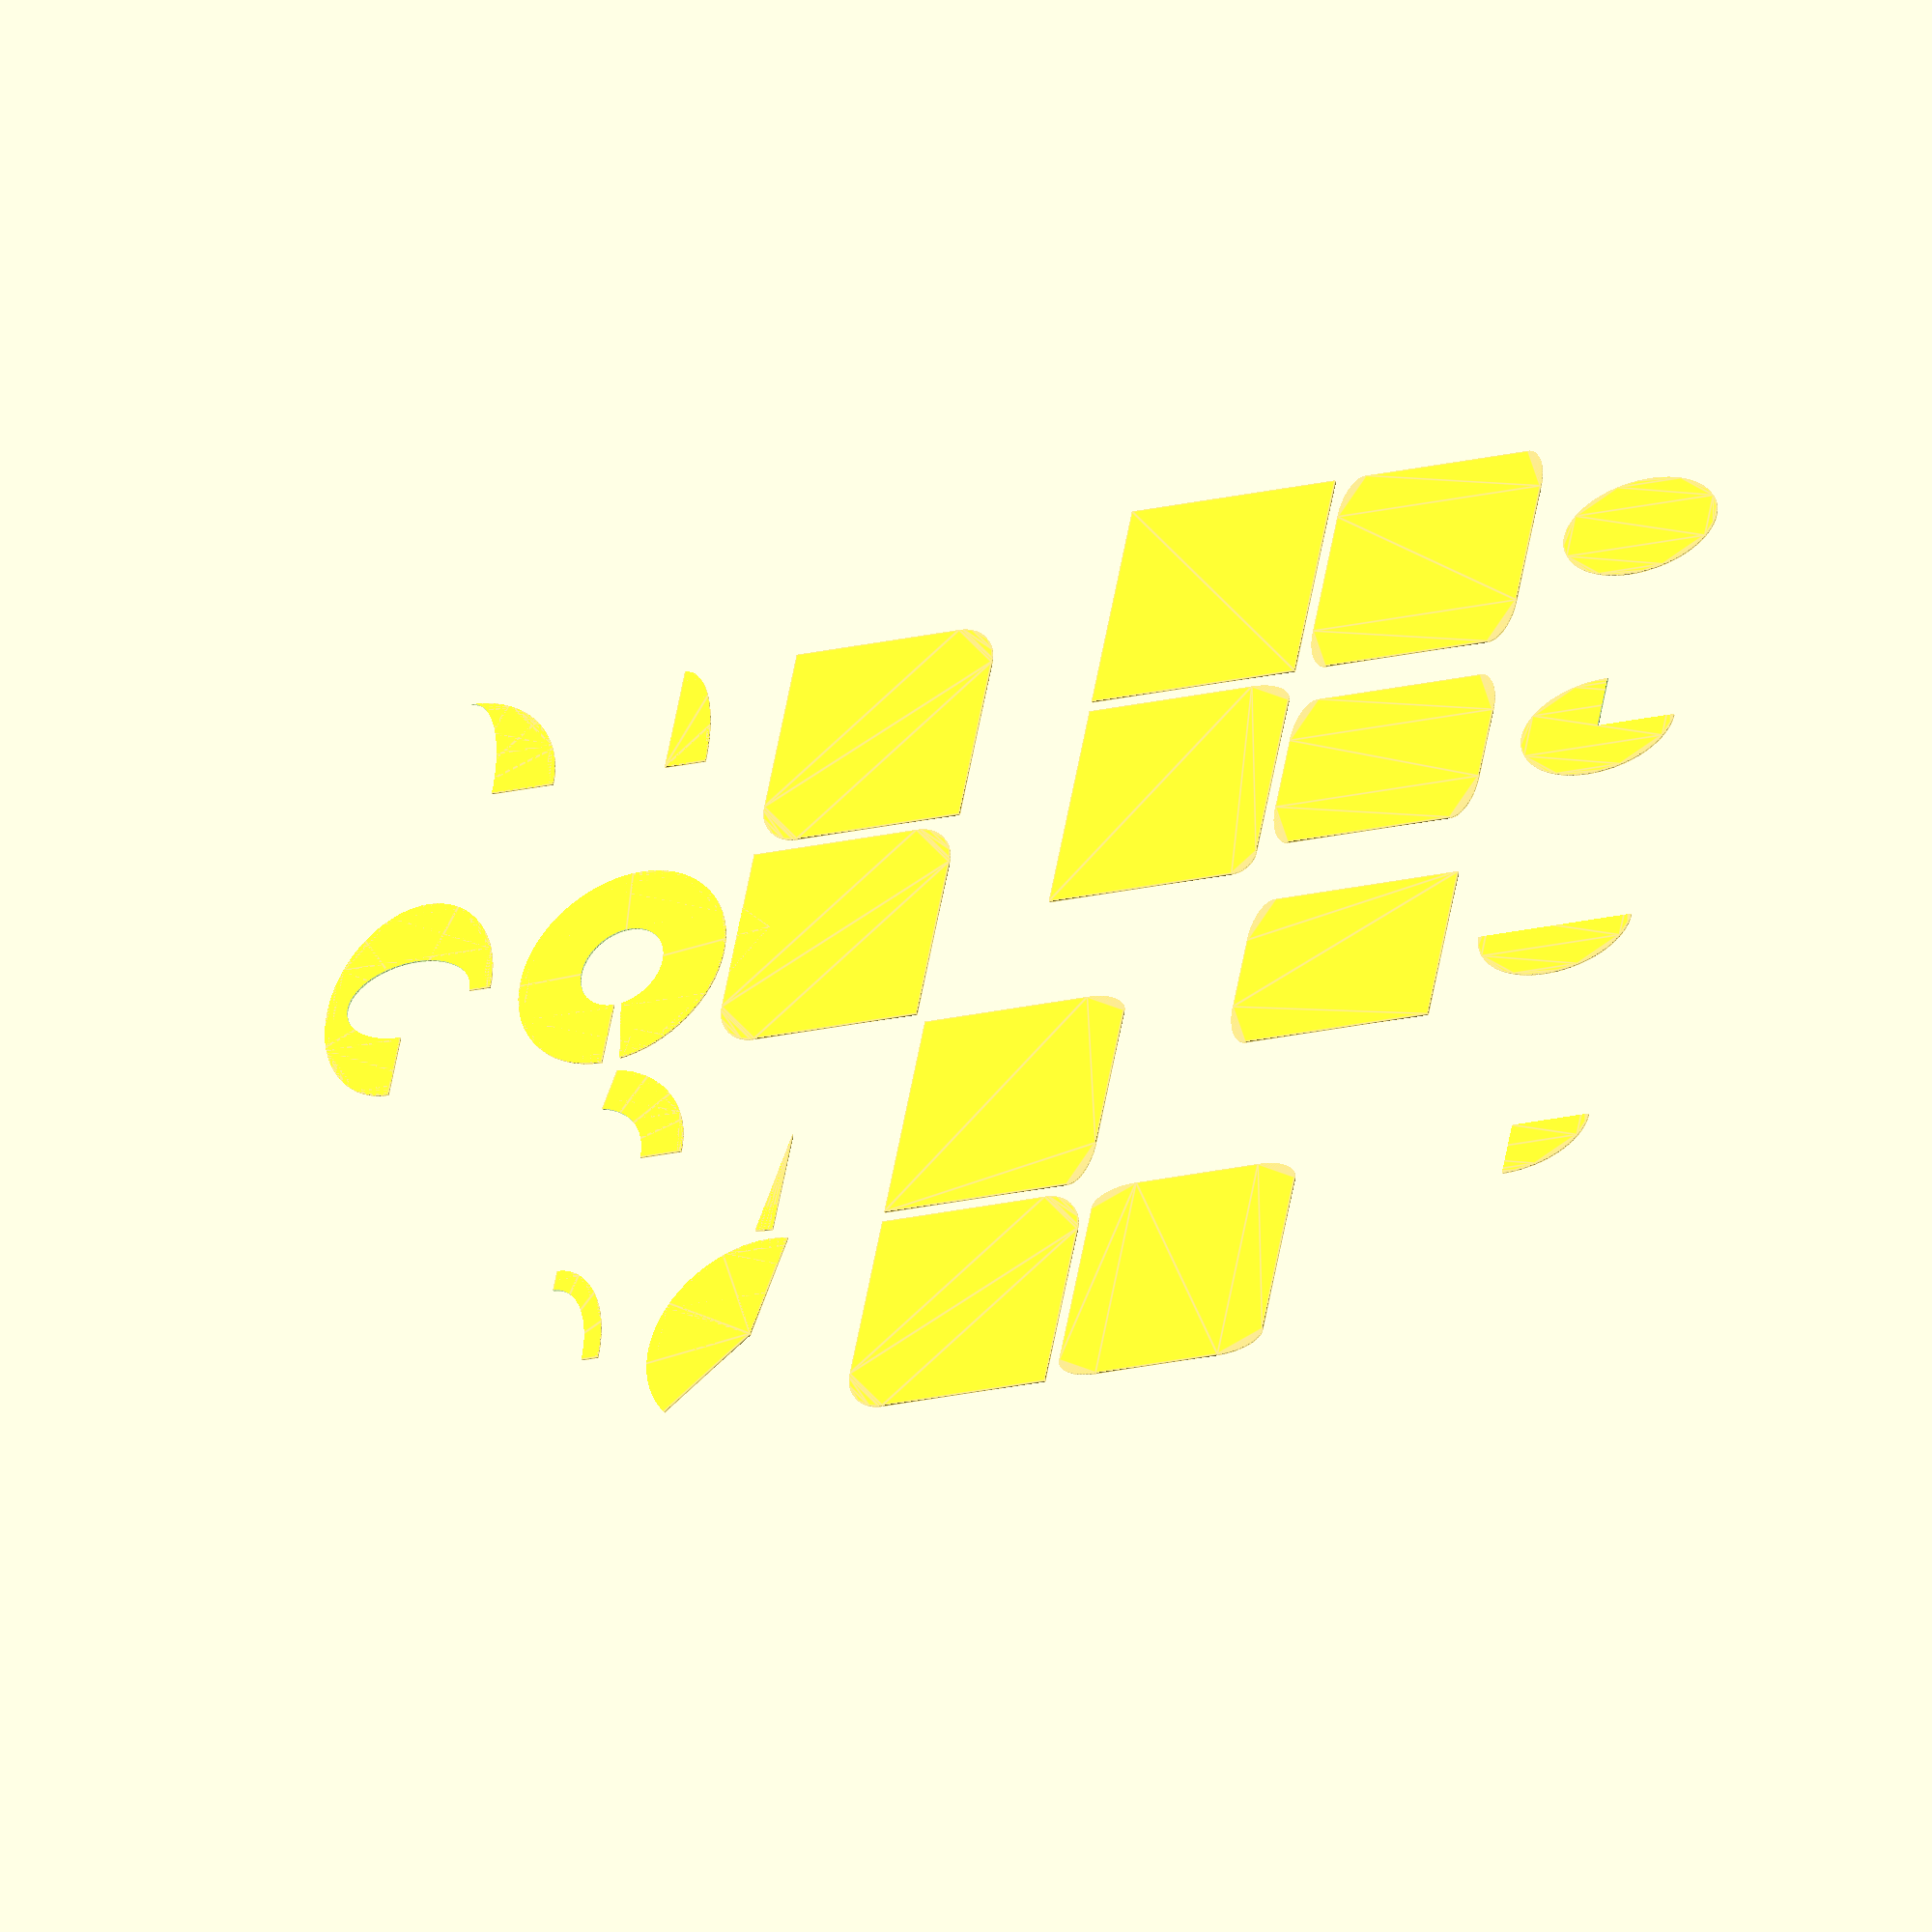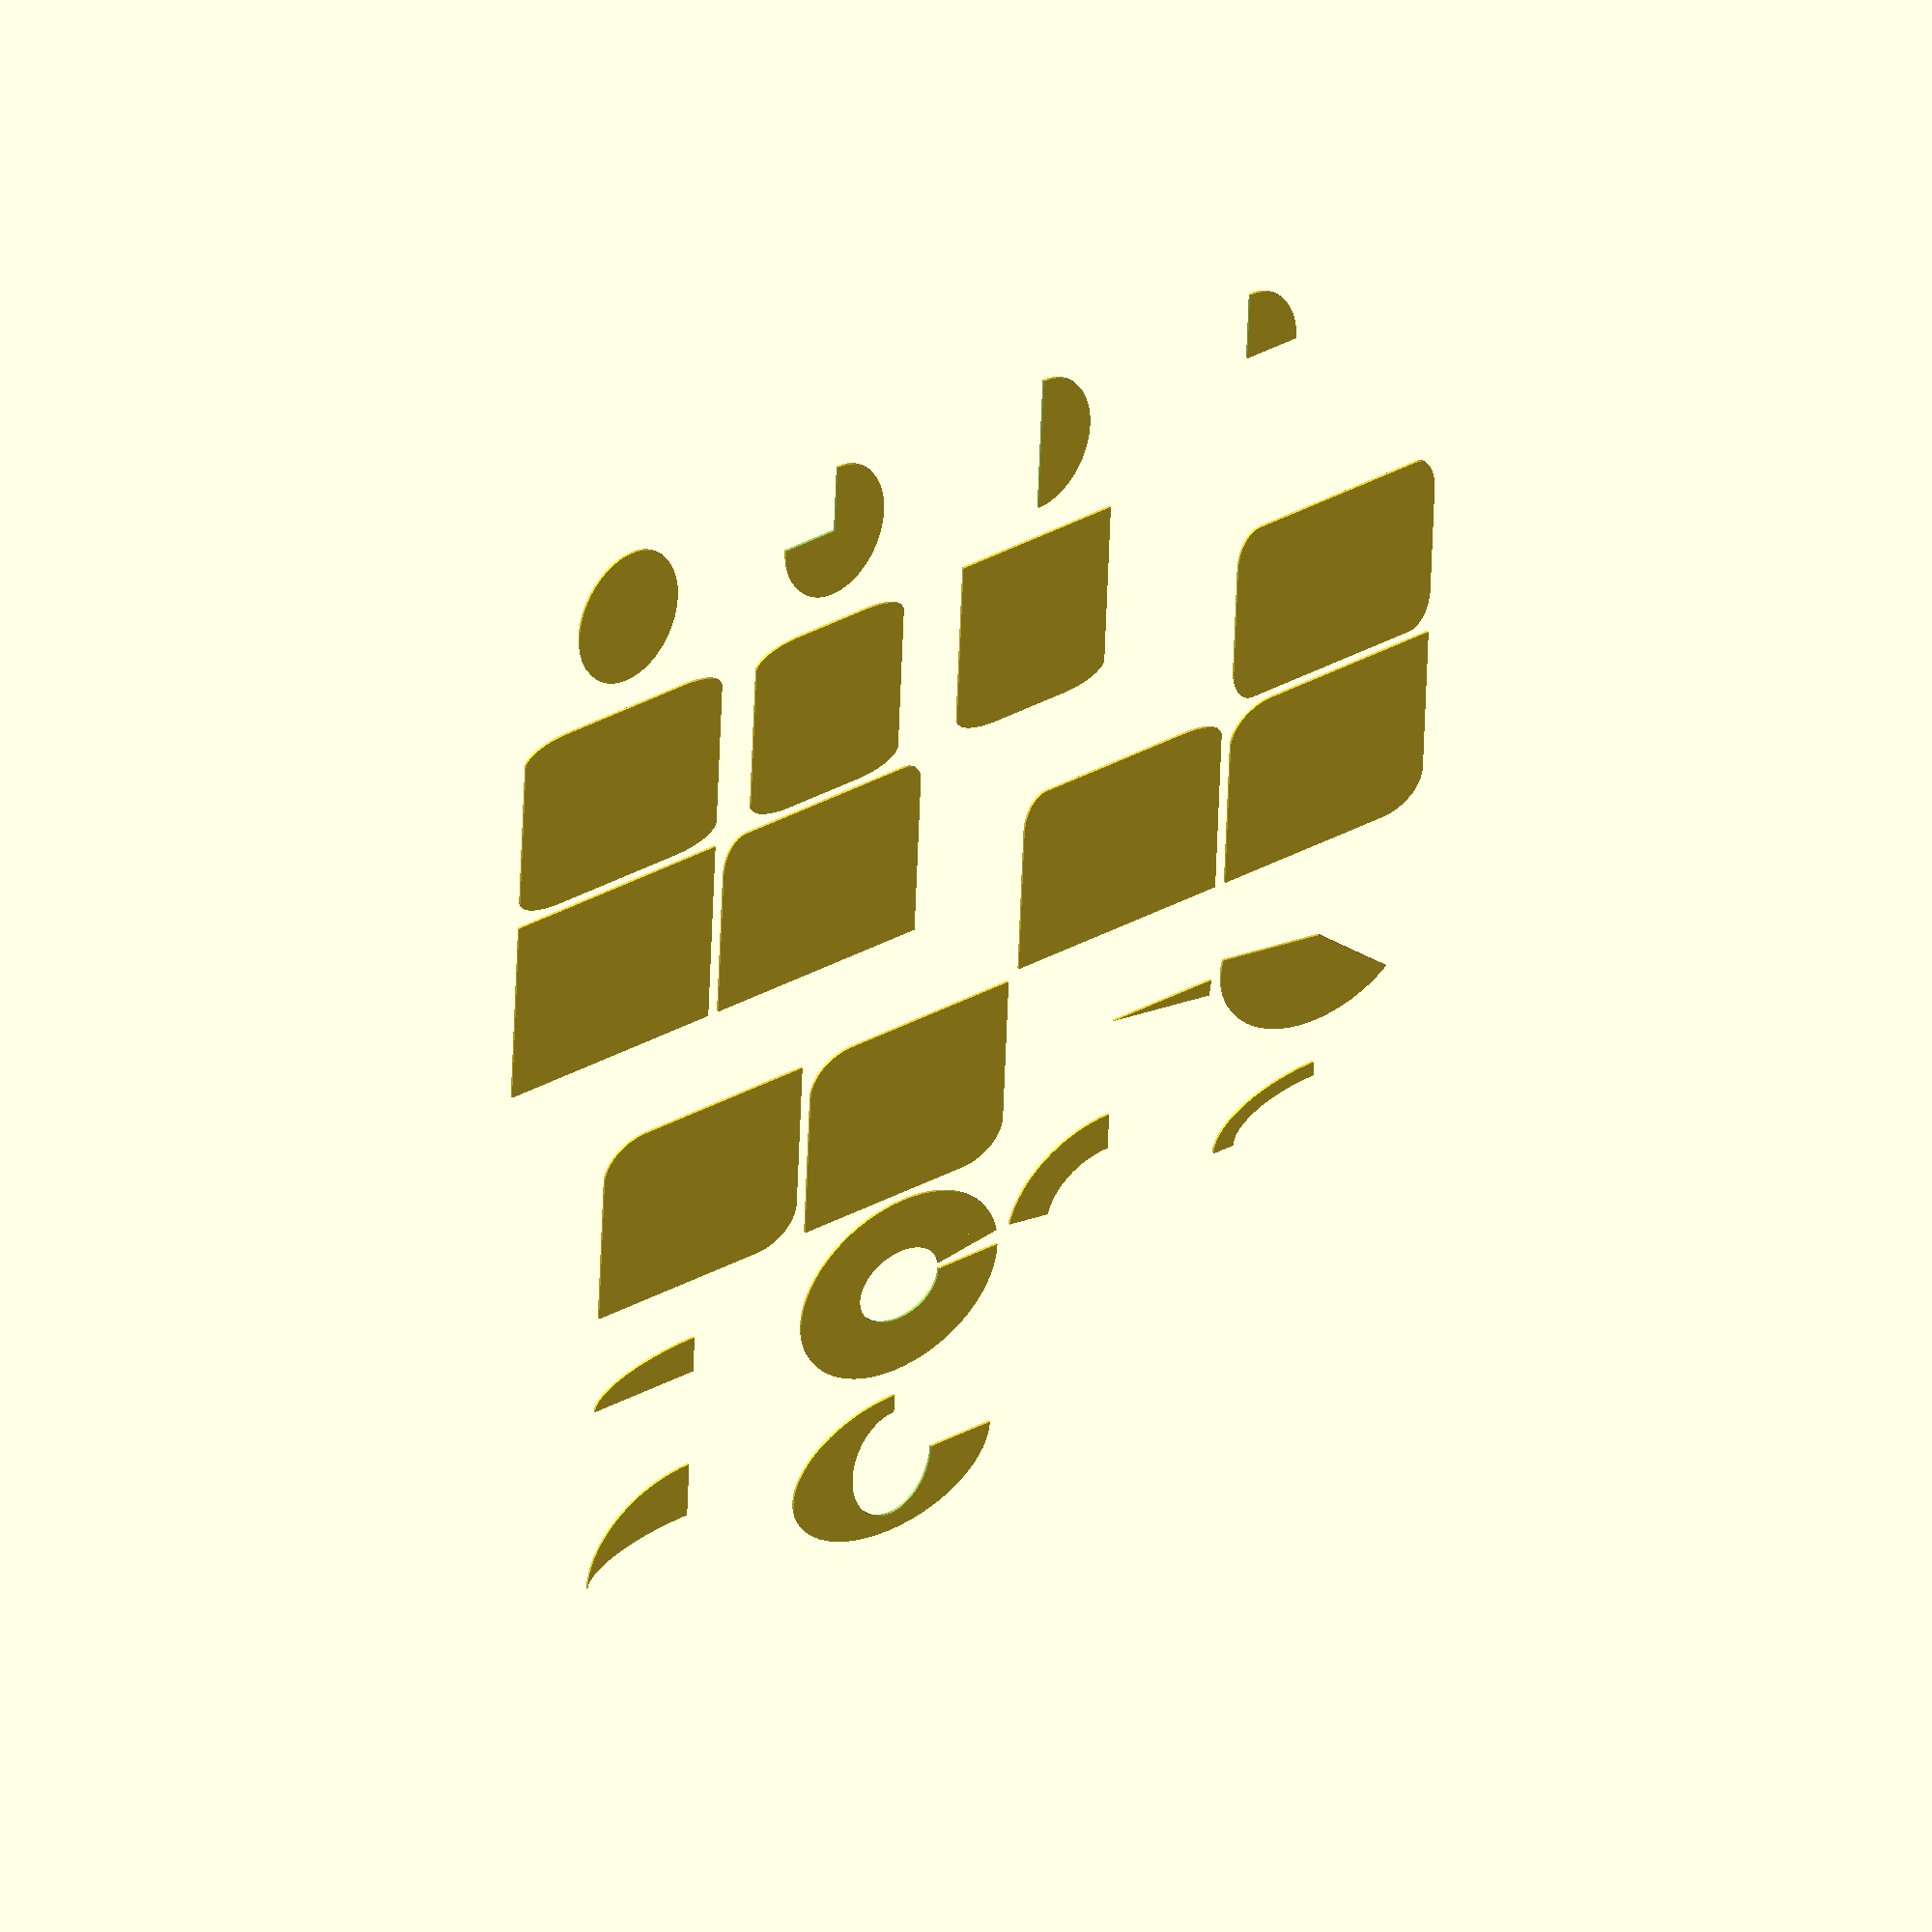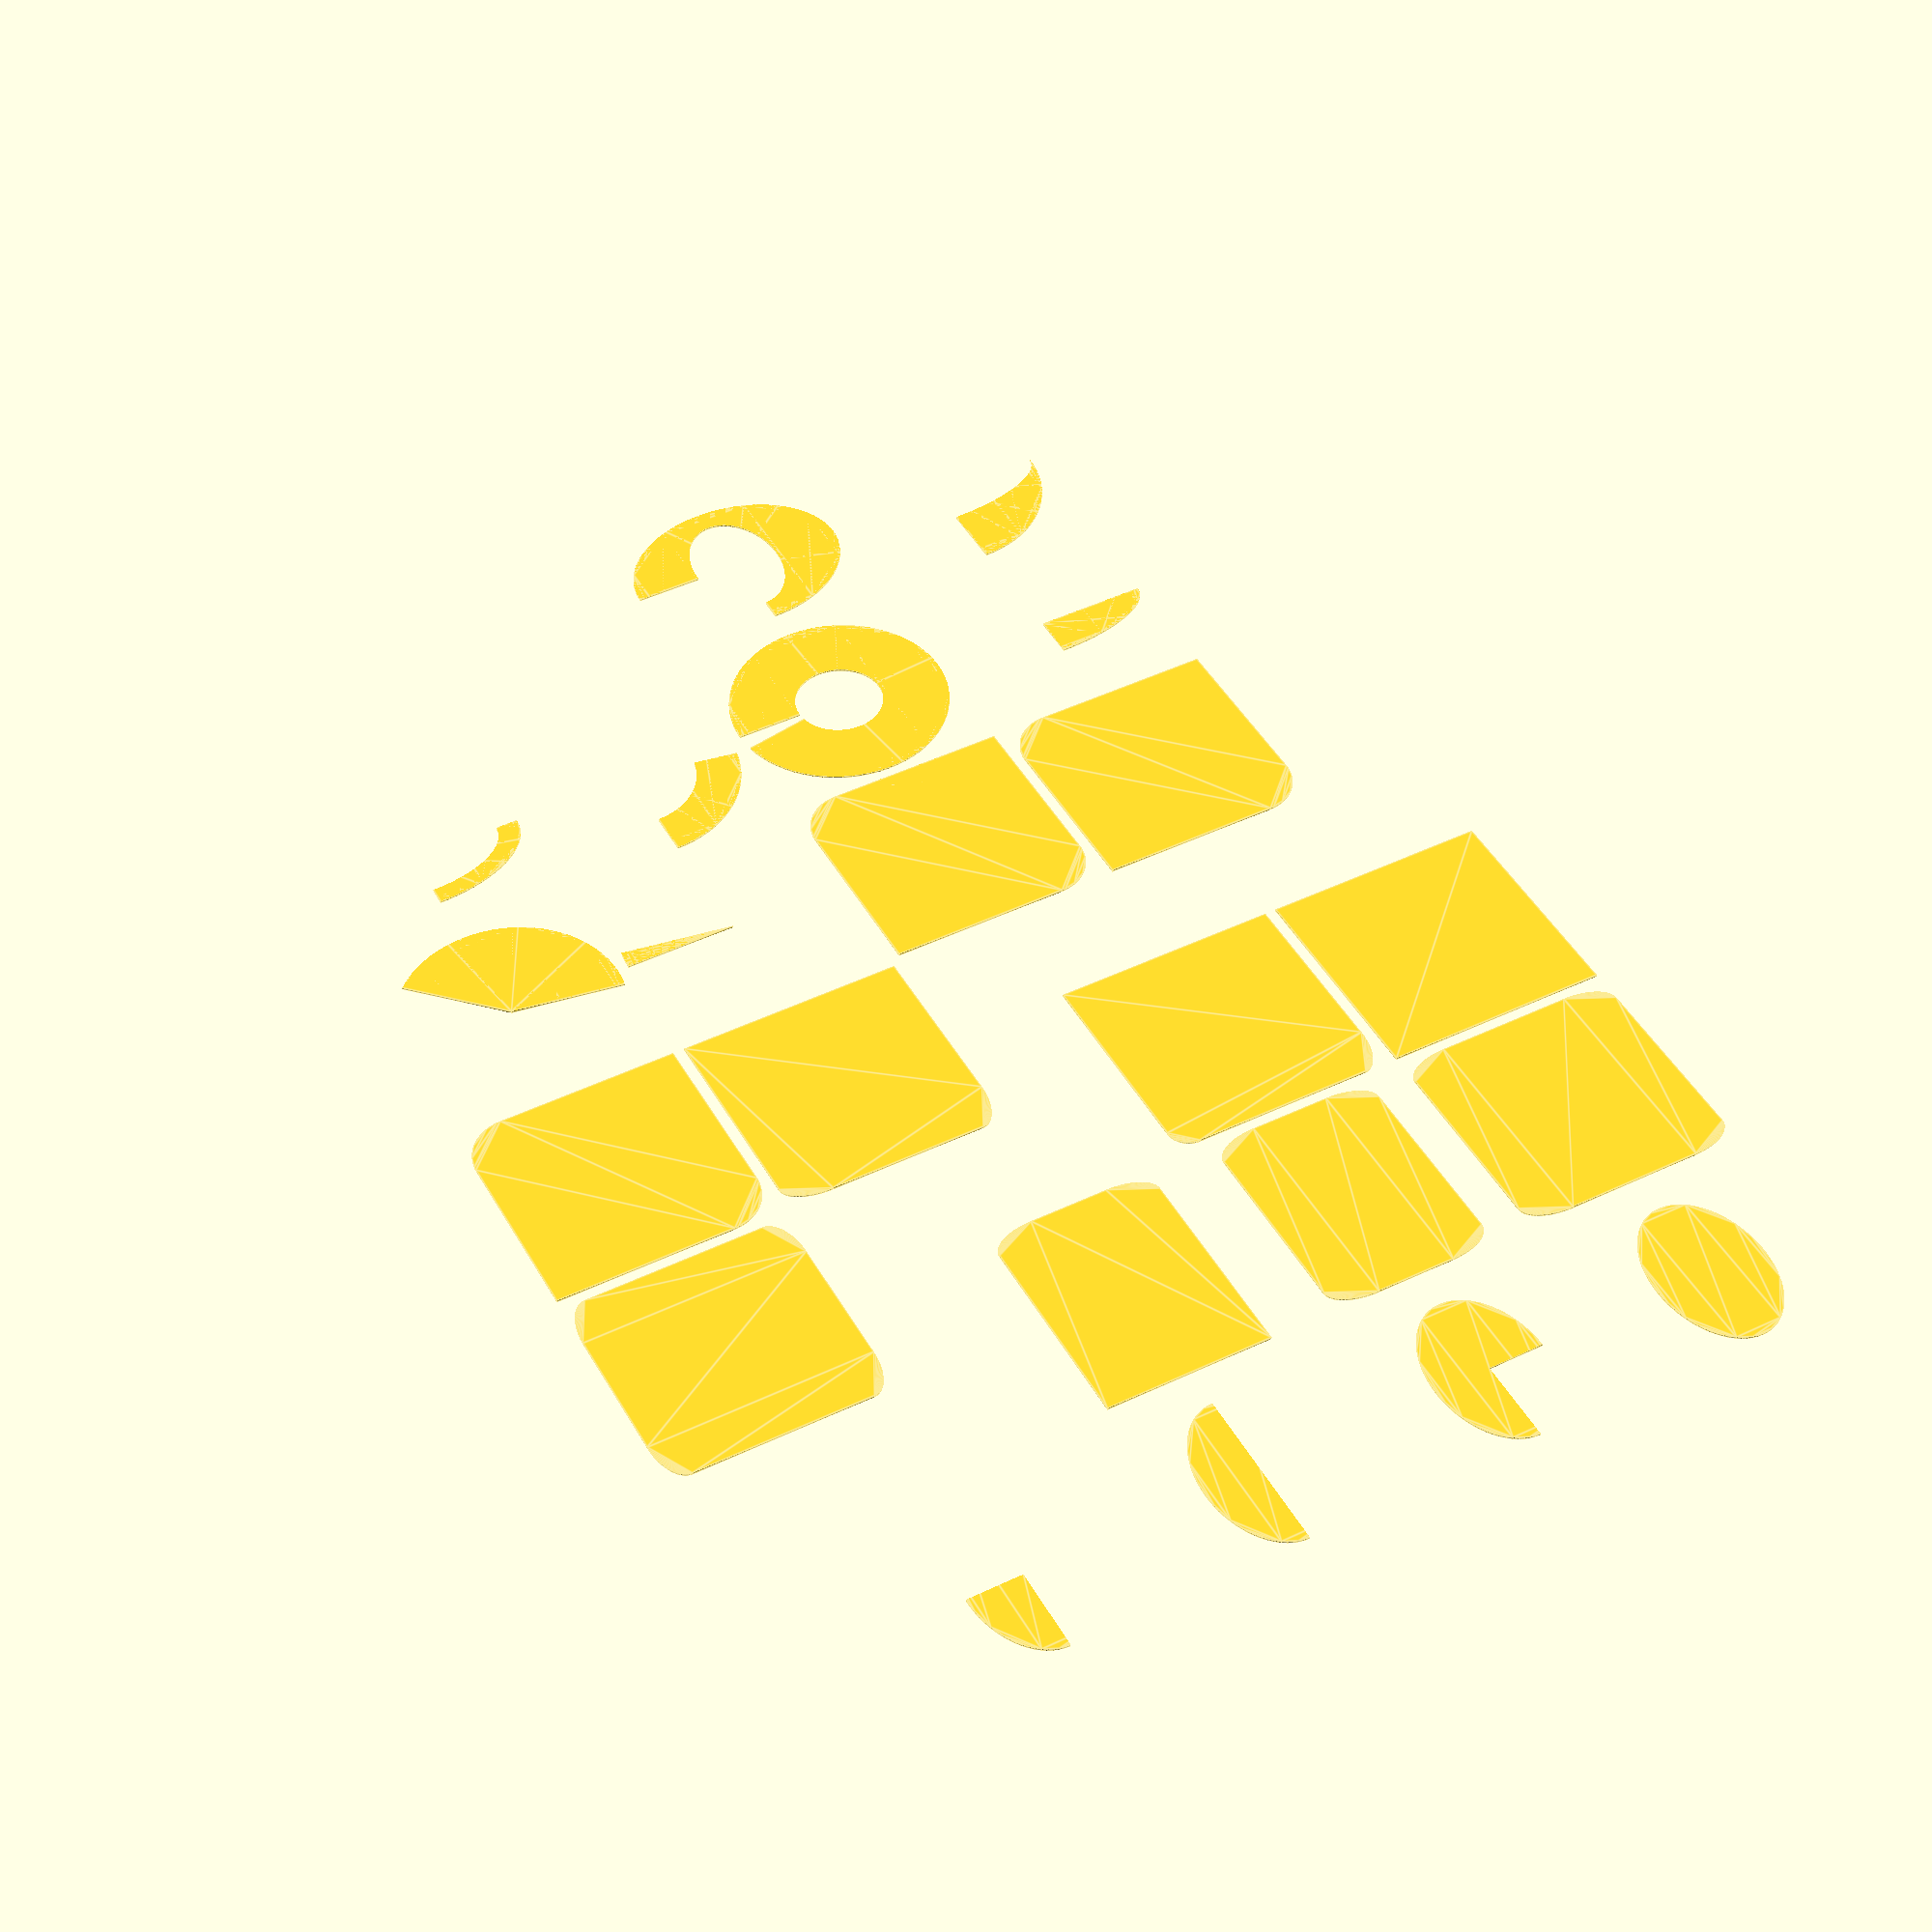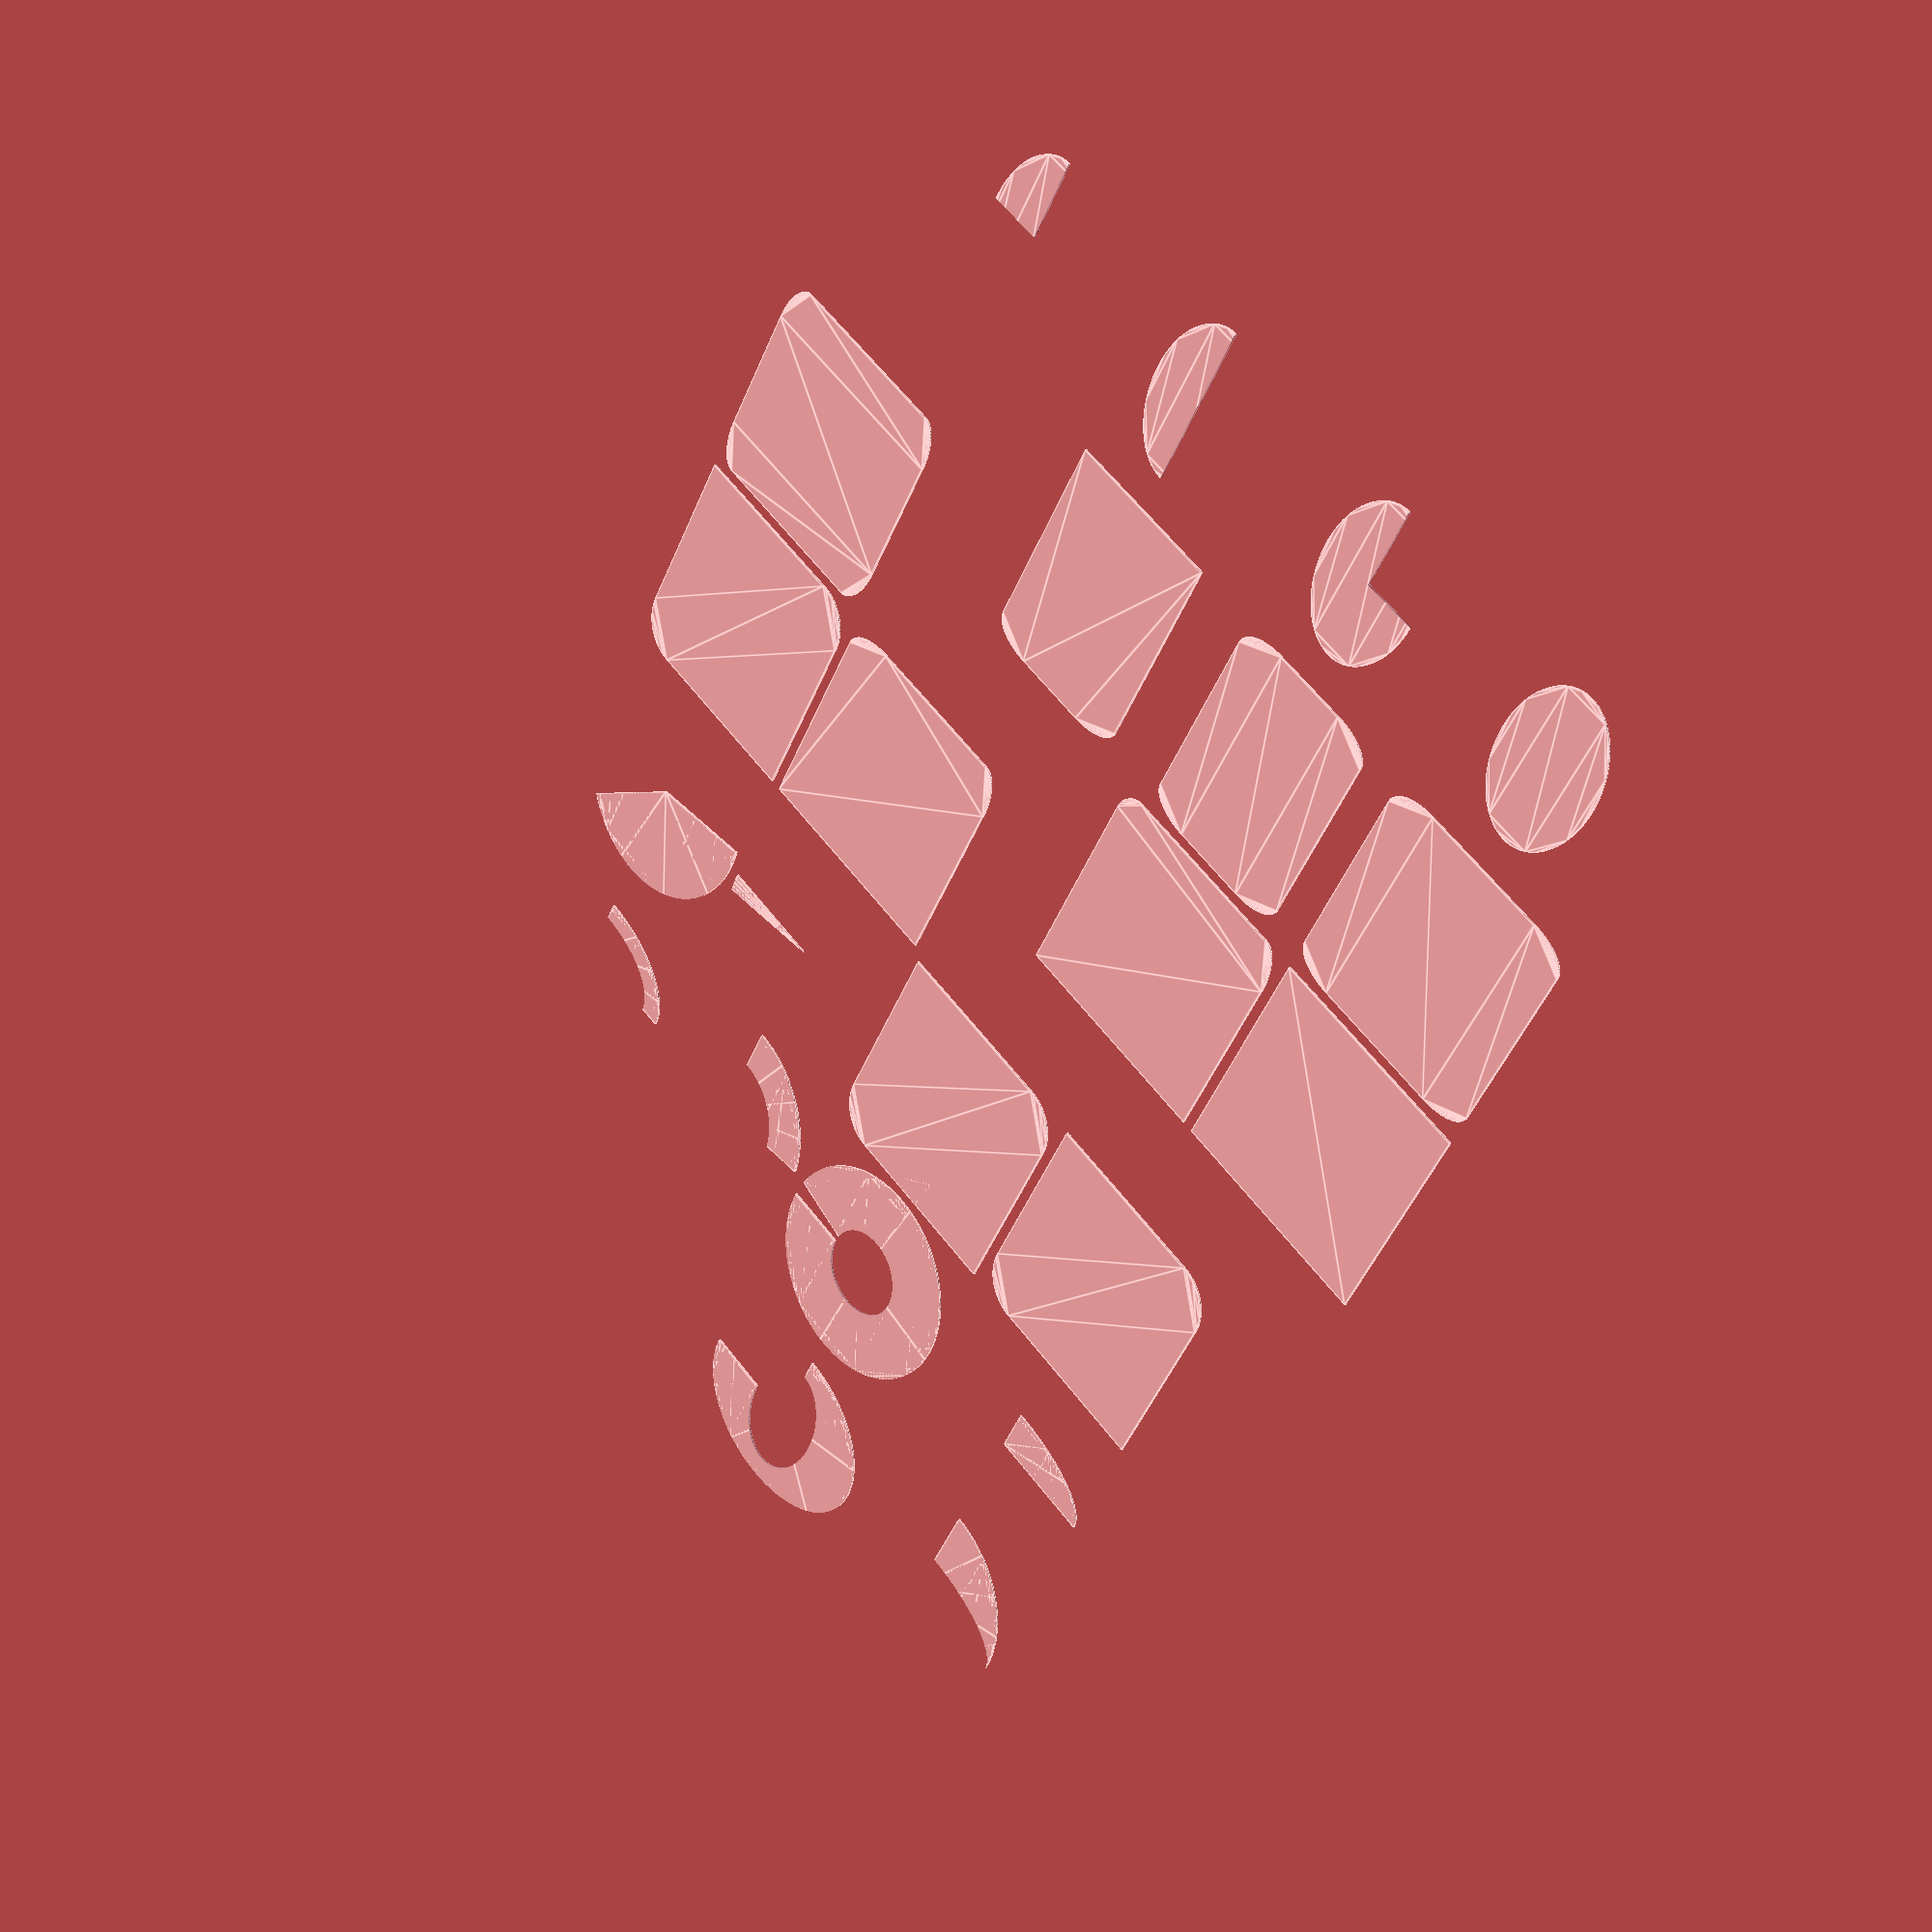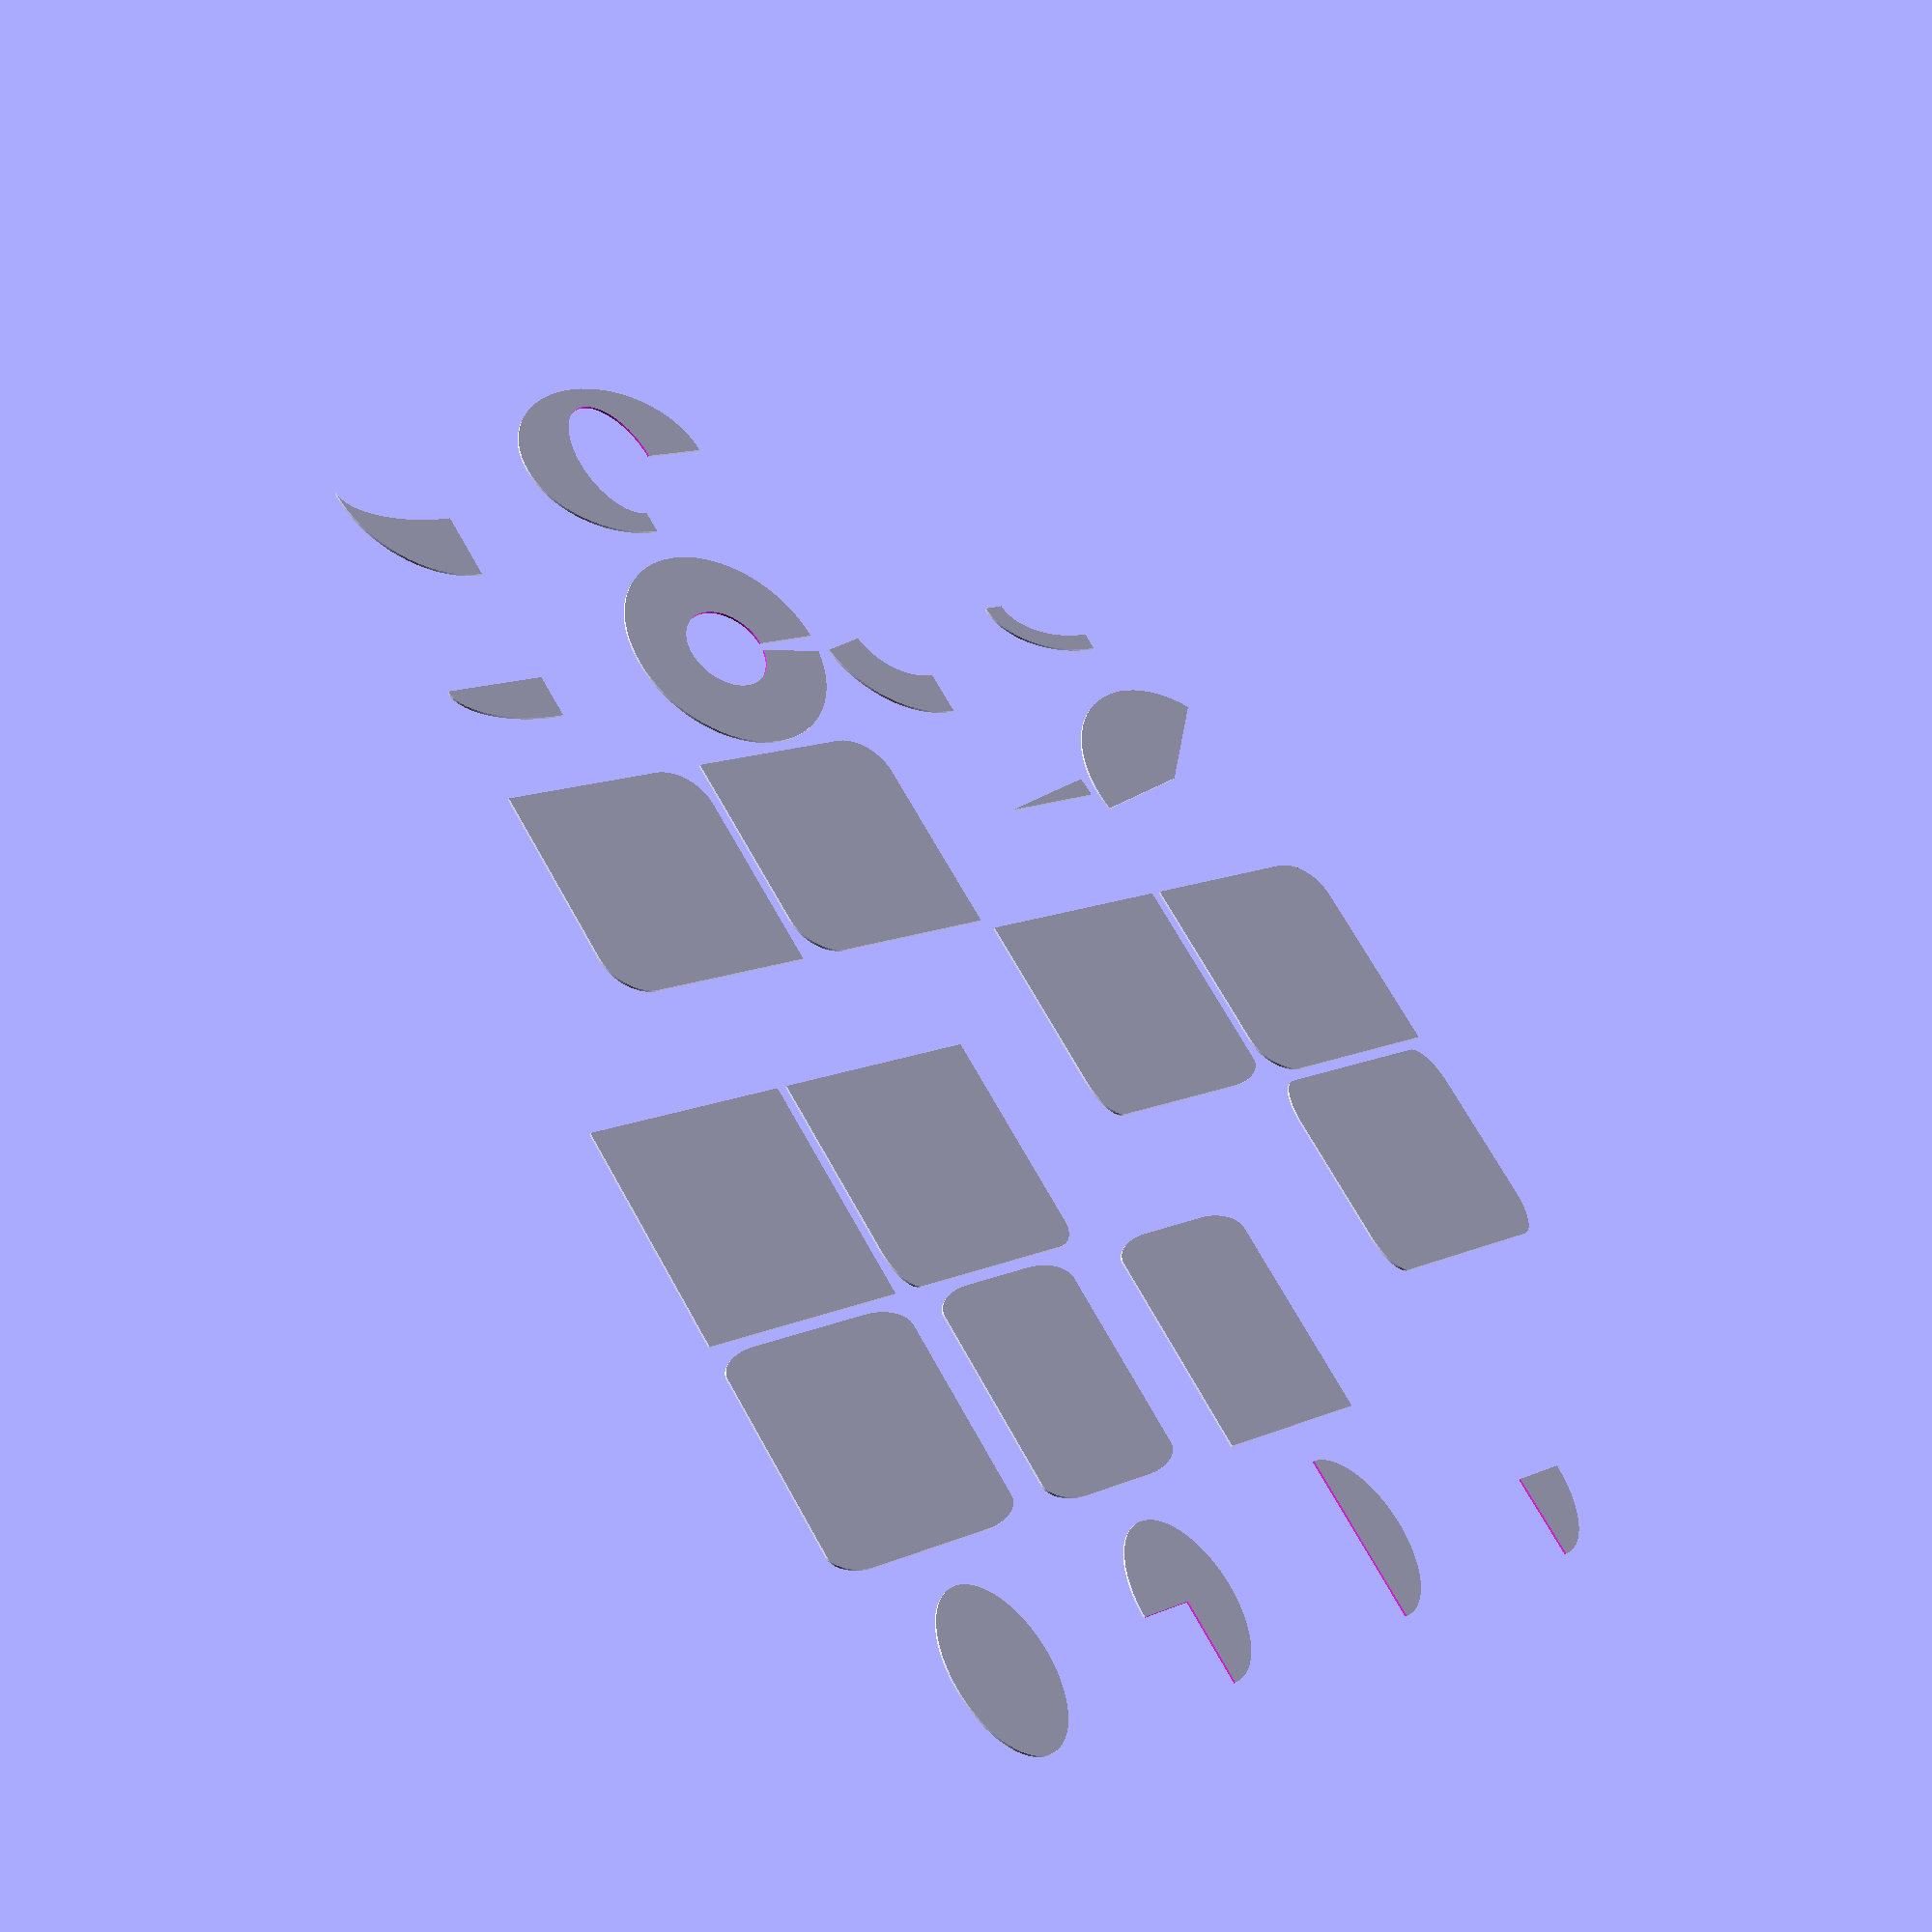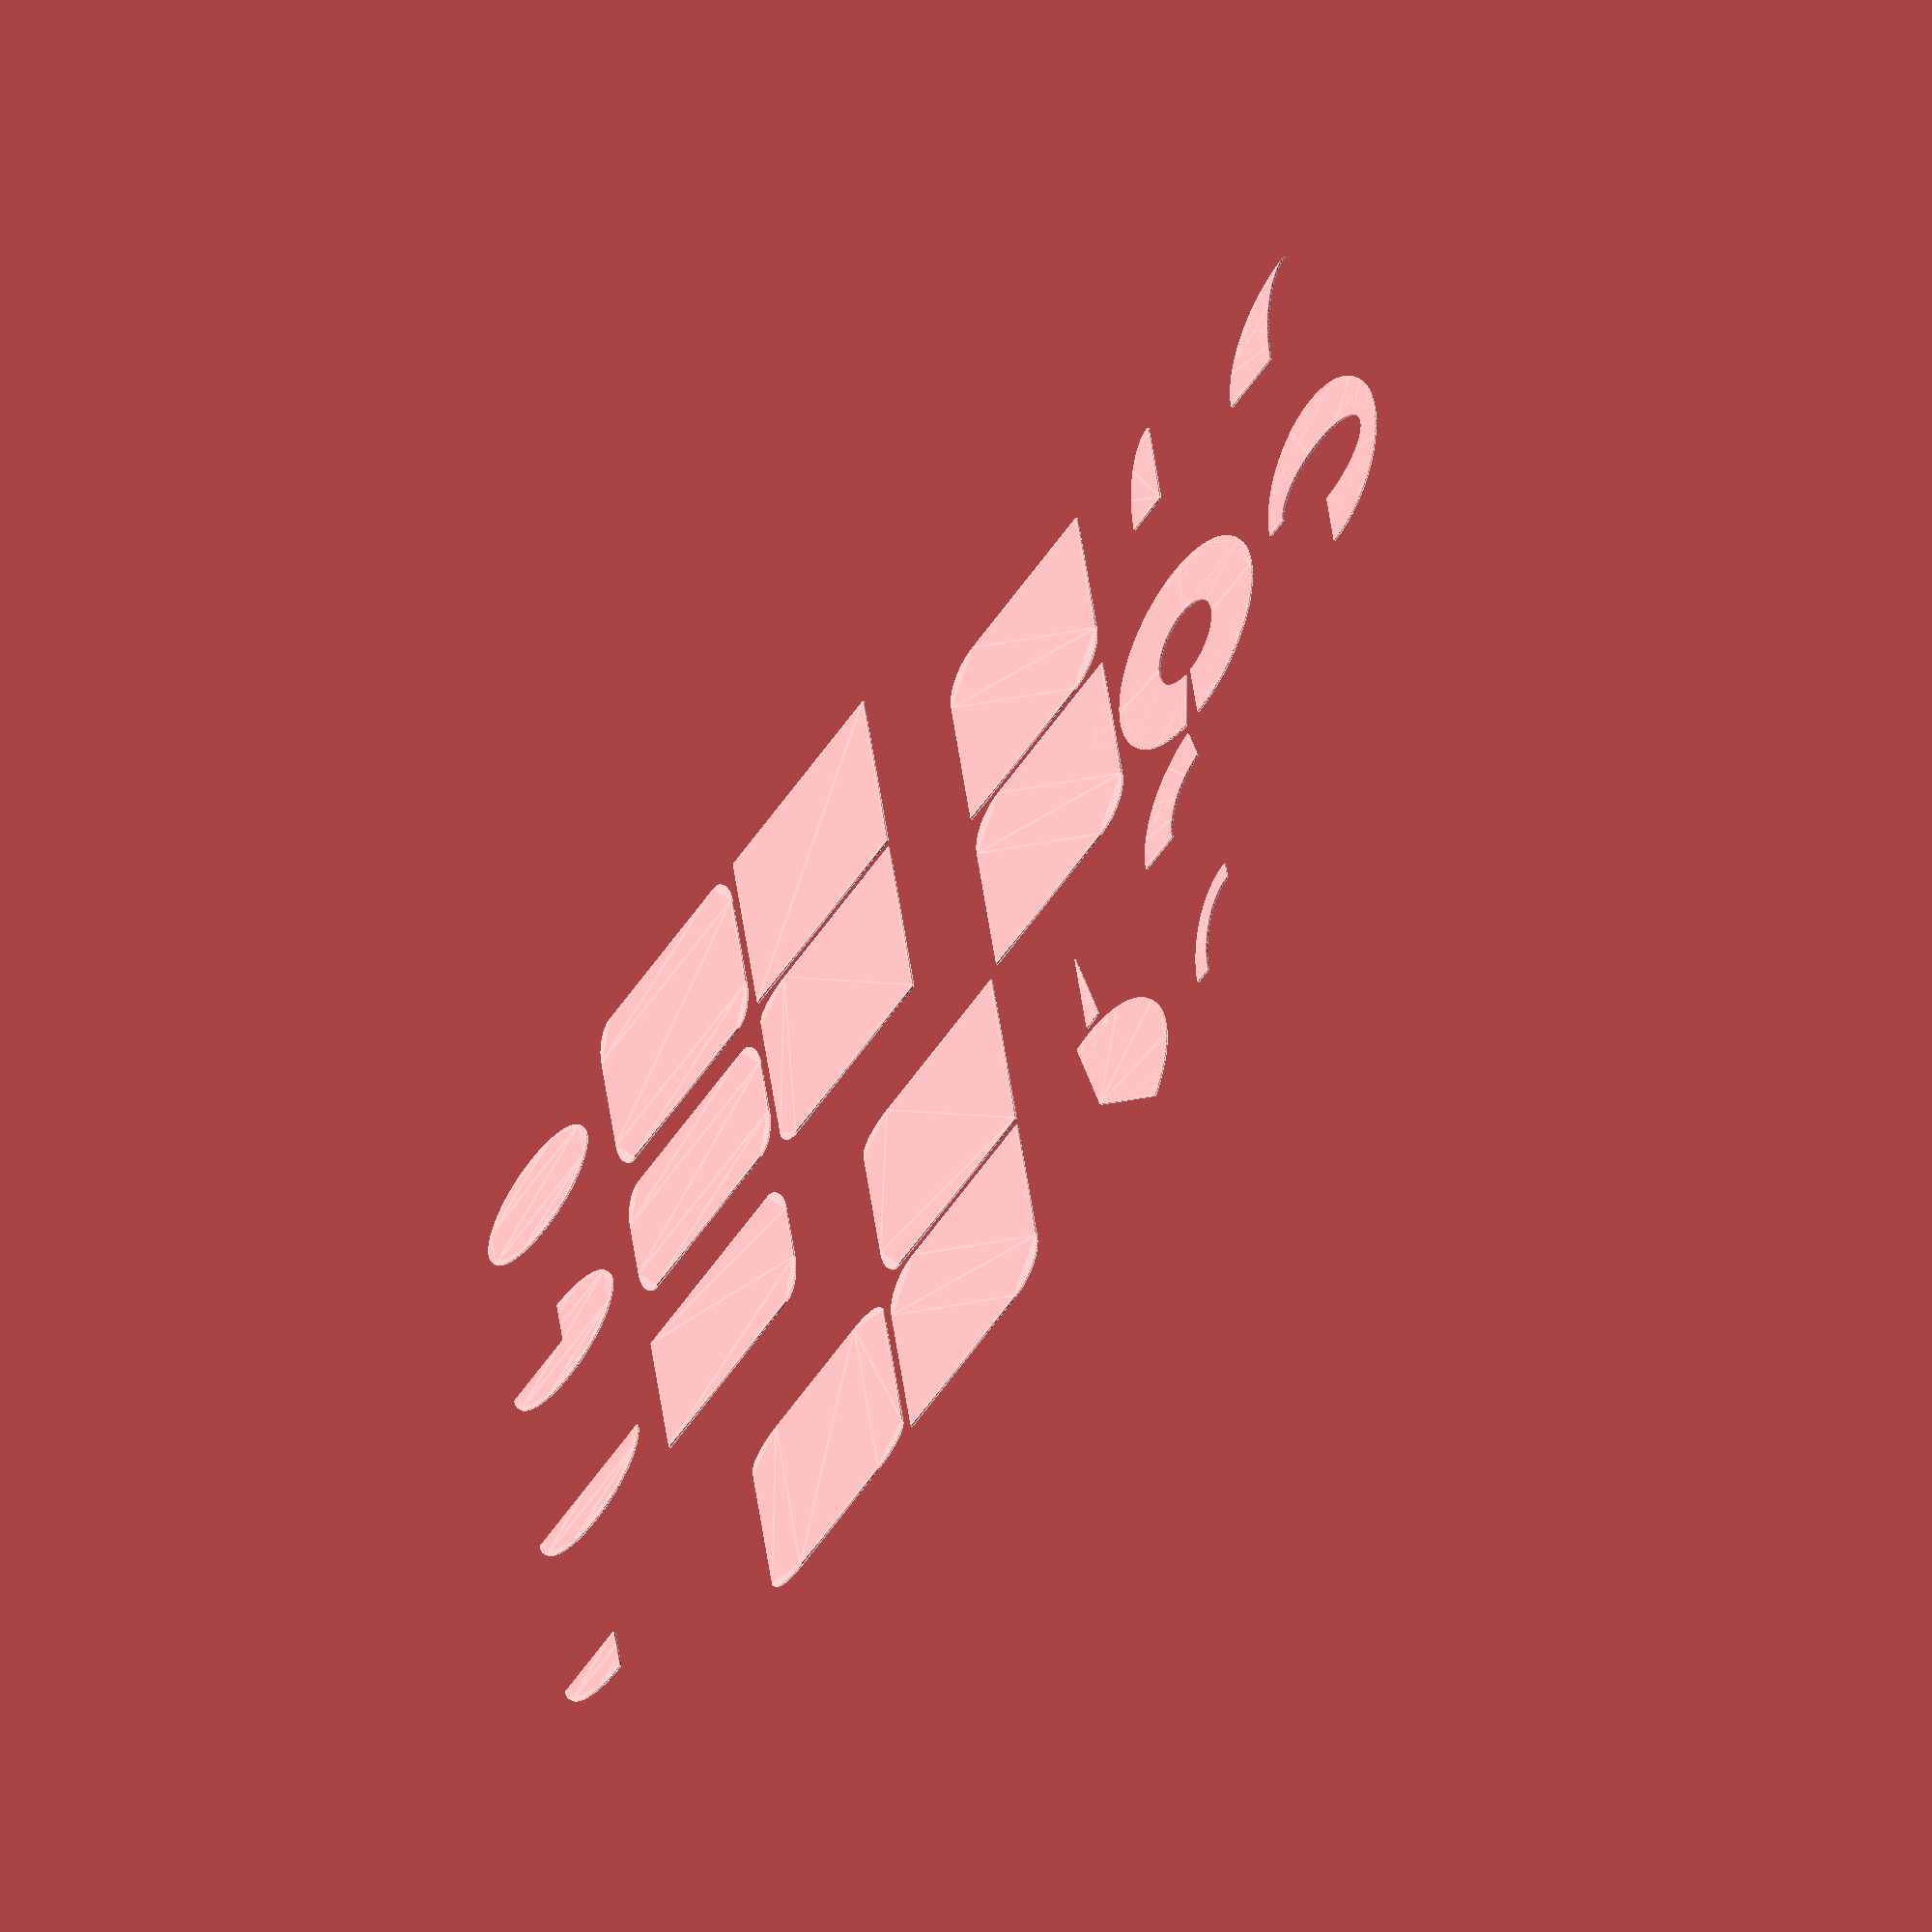
<openscad>
f = 1;
$fs=0.4; $fa=5; //corner fix

//// grid example: ////
/*grid(30,15,false,2)
{
	square([25,10]);
	square([25,10]);
	square([25,10]);
	square([25,10]);
	square([25,10]);
	square([25,10]);
	square([25,10]);
	square([25,10]);
	square([25,10]);
}*/

//// ellipse, ellipsePart, complexRoundSquare and parameter examples: ////
grid(105,105,true,4)
{
	// ellipse
	ellipse(50,75);

	// part of ellipse (a number of quarters)
	ellipsePart(50,75,3);
	ellipsePart(50,75,2);
	ellipsePart(50,75,1);

	// complexRoundSquare examples
	complexRoundSquare([100,100],[20,10],[20,10],[20,10],[20,10]);
	complexRoundSquare([75,100],[20,10],[20,10],[20,10],[20,10]);
	complexRoundSquare([75,100],[0,0],[0,0],[20,10],[20,10]);
	complexRoundSquare([100,100],[10,20],[10,20],[10,20],[10,20],false);
	complexRoundSquare([100,100]);
	complexRoundSquare([100,100],[10,20],[10,10]);

	// setting parameters by their name
	complexRoundSquare([100,100],[10,20],[20,10],center=false);
	complexRoundSquare([100,100],[20,20],[0,0],[20,20],center=false);
	complexRoundSquare([100,100],rads1=[20,20],rads3=[20,20],center=false);
	complexRoundSquare([100,100],rads1=[20,20],rads3=[20,20],center=false);

	// pie slice
	translate([50,50]) pieSlice(50,0,10);
	translate([50,50]) pieSlice(50,45,190);
	translate([50,50]) pieSlice([50,20],180,270);

	// donut slice
	translate([50,50]) donutSlice(20,50,0,350);
	translate([50,50]) donutSlice(30,50,190,270);
	translate([50,50]) donutSlice([40,22],[50,30],180,270);
	translate([50,50]) donutSlice([50,20],50,180,270);
	translate([50,50]) donutSlice([20,30],[50,40],0,270);
}

//// bolt connection example: ////
/*width = 50;
height = 25;
thickness = 5;
boltWidth = 5;
boltLength = 16;
nutWidth = 8;
nutHeight = 4;

spaceAroundBolt = 10;
plugWidth = 20;
plugHeight = thickness;
translate([0,height+10]) 
{
	difference()
	{
		union()
		{
			translate([width/2,0]) plug();
			square(size=[width, height]);
		}
		translate([width/2,-thickness]) boltCutOutSide();
	}
}
difference()
{
	square(size=[width, height]);
	translate([width/2,height-thickness]) rotate([0,0,180]) boltCutOutFront();
}*/

//// custom shape: ////
//polygon([[0,0],[100,0],[50,100],[0,90]]);

//// rounded square ////
//roundedSquare([100,75],20);

//// rough offset: ////
//%square([50,40]);
//roughOffset(5) square([50,40]);

///////////// bolt connection utils /////////////
module plug() // origin: bottom center
{
	translate([-plugWidth/2,-plugHeight,0]) square([plugWidth,plugHeight+f]);
}
module boltCutOutSide() //origin: top center
{
	union()
	{
		translate([-spaceAroundBolt/2,-f,0]) 
			square([spaceAroundBolt,plugHeight+f]);
		translate([-nutWidth/2,plugHeight+thickness,0]) //plugHeight2+thickness
			square([nutWidth,nutHeight]);
		translate([-boltWidth/2,0,0]) 
			square([boltWidth,boltLength]);
	}
}
module boltCutOutFront() //origin: top center
{
	translate([0,thickness/2]) 
	{
		difference()
		{
			square([plugWidth,thickness],center=true);
			translate(0,-f,0) square([spaceAroundBolt,thickness+f*2],center=true);
		}
		circle(r=boltWidth/2);
	}
}

///////////// layout utils /////////////
module list(itemHeight)
{
	for (i = [0 : $children-1]) 
		translate([0,i*itemHeight]) child(i);
}
module grid(iWidth,iHeight,inYDir = true,limit=3)
{
	for (i = [0 : $children-1]) 
	{
		translate([(inYDir)? (iWidth)*(i%limit) : (iWidth)*floor(i/limit),
					(inYDir)? (iHeight)*floor(i/limit) : (iHeight)*(i%limit)])
					child(i);
	}
}

///////////// shape utils /////////////
// top left, top right, bottom right, bottom left
module complexRoundSquare(size,rads1=[0,0], rads2=[0,0], rads3=[0,0], rads4=[0,0], center=true)
{
	width = size[0];
	height = size[1];
	//%square(size=[width, height],center=true);
	x1 = 0-width/2+rads1[0];
	y1 = 0-height/2+rads1[1];
	x2 = width/2-rads2[0];
	y2 = 0-height/2+rads2[1];
	x3 = width/2-rads3[0];
	y3 = height/2-rads3[1];
	x4 = 0-width/2+rads4[0];
	y4 = height/2-rads4[1];

	scs = 0.1; //straight corner size

	x = (center)? 0: width/2;
	y = (center)? 0: height/2;

	translate([x,y,0])
	{
		hull() {
			// top left
			if(rads1[0] > 0 && rads1[1] > 0)
				translate([x1,y1]) mirror([1,0])		ellipsePart(rads1[0]*2,rads1[1]*2,1);
			else 
				translate([x1,y1]) 						square(size=[scs, scs]);
			
			// top right
			if(rads2[0] > 0 && rads2[1] > 0)
				translate([x2,y2]) 						ellipsePart(rads2[0]*2,rads2[1]*2,1);	
			else 
				translate([width/2-scs,0-height/2]) 	square(size=[scs, scs]);

			// bottom right
			if(rads3[0] > 0 && rads3[1] > 0)
				translate([x3,y3]) mirror([0,1]) 		ellipsePart(rads3[0]*2,rads3[1]*2,1);
			else 
				translate([width/2-scs,height/2-scs]) 	square(size=[scs, scs]);
			
			// bottom left
			if(rads4[0] > 0 && rads4[1] > 0)
				translate([x4,y4]) rotate([0,0,-180]) 	ellipsePart(rads4[0]*2,rads4[1]*2,1);
			else 
				translate([0-width/2,height/2-scs]) 	square(size=[scs, scs]);
		}
	}
}
module roundedSquare(pos=[10,10],r=2) {
	minkowski() {
		square([pos[0]-r*2,pos[1]-r*2],center=true);
		circle(r=r);
	}
}
module roughOffset(offset) // only works outwards and with one shape. Removes holes
{
    minkowski() {
        union() for (i = [0 : $children-1]) child(i);
        circle(r=offset);
    }
}
// round shapes
module ellipsePart(width,height,numQuarters)
{
	difference()
	{
		ellipse(width,height);
		if(numQuarters <= 3)
			translate([0-width/2-f,0-height/2-f,0]) square([width/2+f,height/2+f]);
		if(numQuarters <= 2)
			translate([0-width/2-f,-f,0]) square([width/2+f,height/2+f*2]);
		if(numQuarters < 2)
			translate([-f,0,0]) square([width/2+f*2,height/2+f]);
	}
}
module donutSlice(innerSize,outerSize, start_angle, end_angle) 
{   
    difference()
    {
        pieSlice(outerSize, start_angle, end_angle);
        if(len(innerSize) > 1) ellipse(innerSize[0]*2,innerSize[1]*2); //(innerSize, start_angle-1, end_angle+1);
        else circle(innerSize);
    }
}
module pieSlice(size, start_angle, end_angle) //size in radius(es)
{	
    rx = ((len(size) > 1)? size[0] : size);
    ry = ((len(size) > 1)? size[1] : size);
    trx = rx* sqrt(2) + 1;
    try = ry* sqrt(2) + 1;
    a0 = (4 * start_angle + 0 * end_angle) / 4;
    a1 = (3 * start_angle + 1 * end_angle) / 4;
    a2 = (2 * start_angle + 2 * end_angle) / 4;
    a3 = (1 * start_angle + 3 * end_angle) / 4;
    a4 = (0 * start_angle + 4 * end_angle) / 4;
    if(end_angle > start_angle)
        intersection() {
		if(len(size) > 1)
        	ellipse(rx*2,ry*2);
		else
			circle(rx);
        polygon([
            [0,0],
            [trx * cos(a0), try * sin(a0)],
            [trx * cos(a1), try * sin(a1)],
            [trx * cos(a2), try * sin(a2)],
            [trx * cos(a3), try * sin(a3)],
            [trx * cos(a4), try * sin(a4)],
            [0,0]
       ]);
    }
}
module ellipse(width, height) {
  scale([1, height/width, 1]) circle(r=width/2);
}
module ellipse(width, height) {
  scale([1, height/width, 1]) circle(r=width/2);
}

</openscad>
<views>
elev=39.3 azim=78.7 roll=207.3 proj=o view=edges
elev=135.4 azim=357.9 roll=32.6 proj=o view=wireframe
elev=43.7 azim=28.0 roll=181.0 proj=p view=edges
elev=159.8 azim=31.0 roll=134.9 proj=p view=edges
elev=220.2 azim=145.6 roll=210.7 proj=p view=solid
elev=44.6 azim=79.4 roll=55.5 proj=o view=edges
</views>
